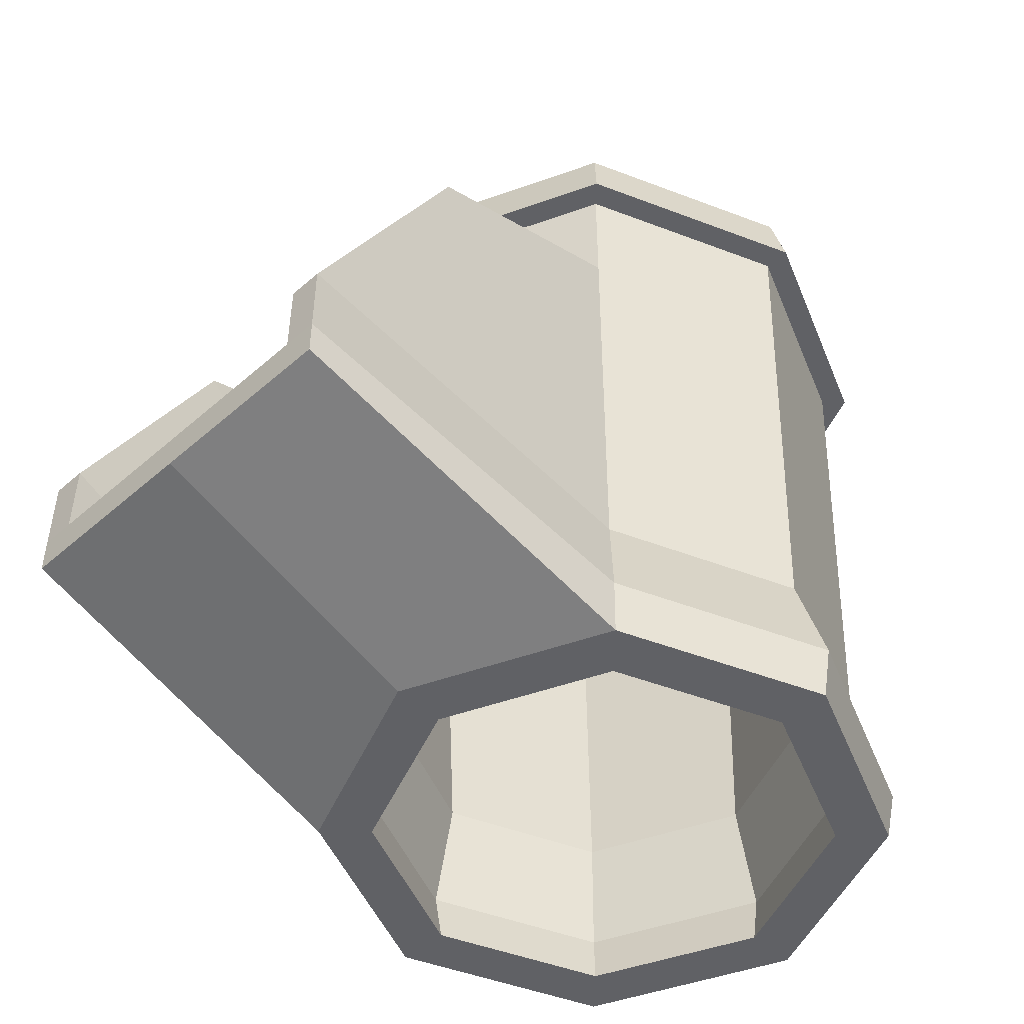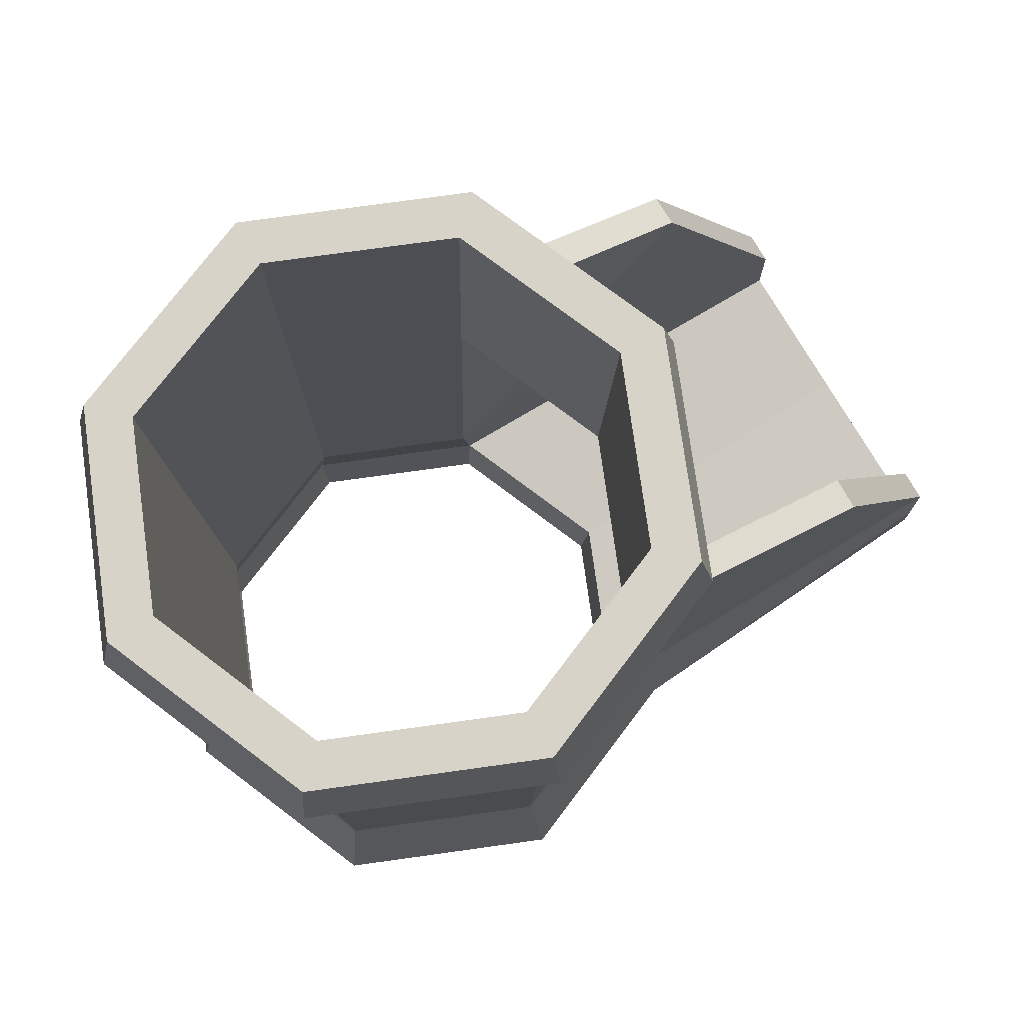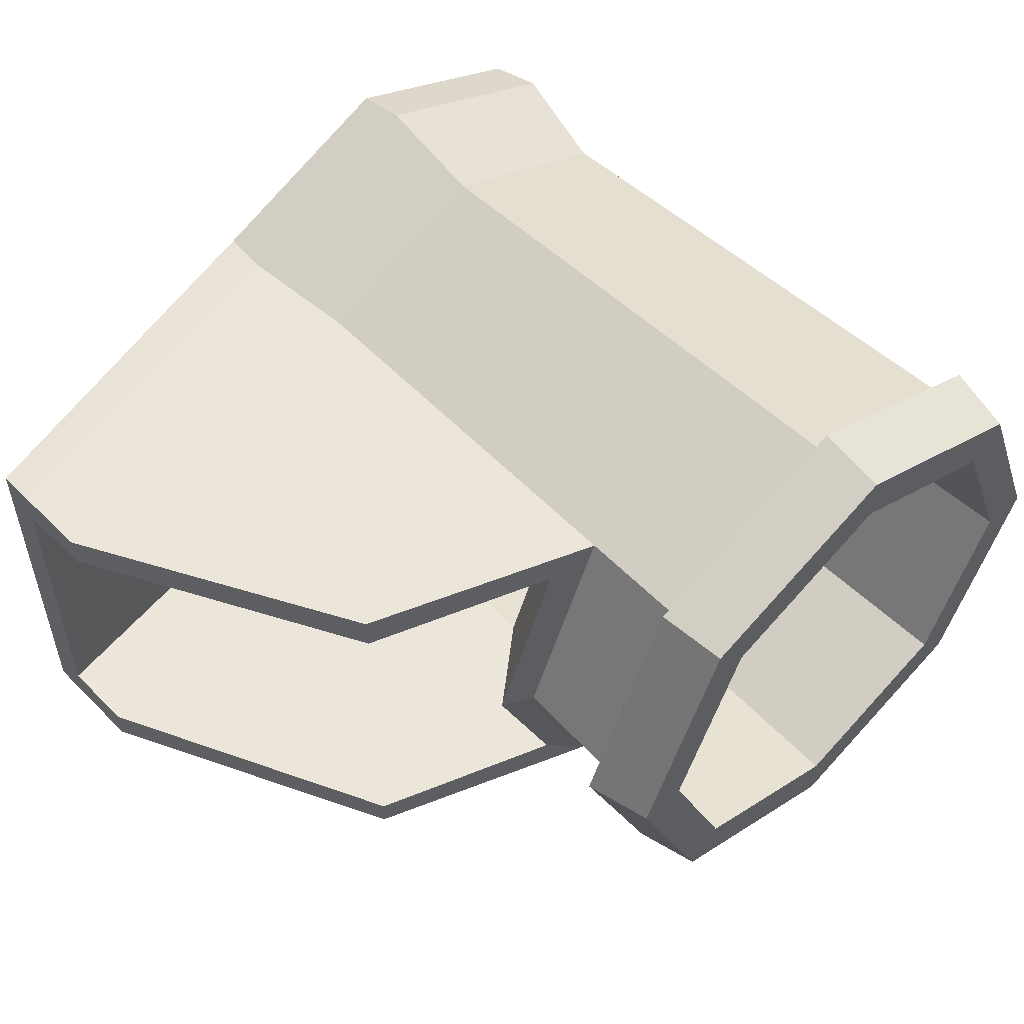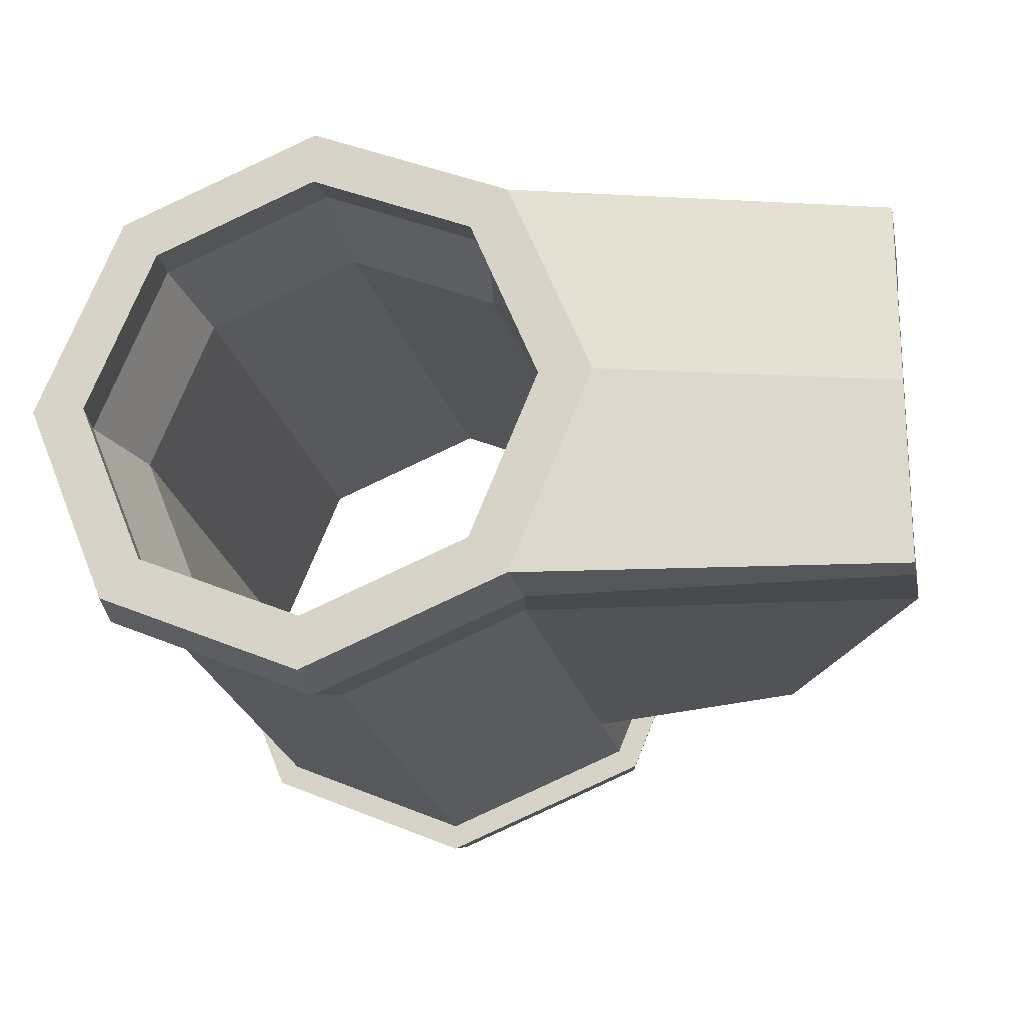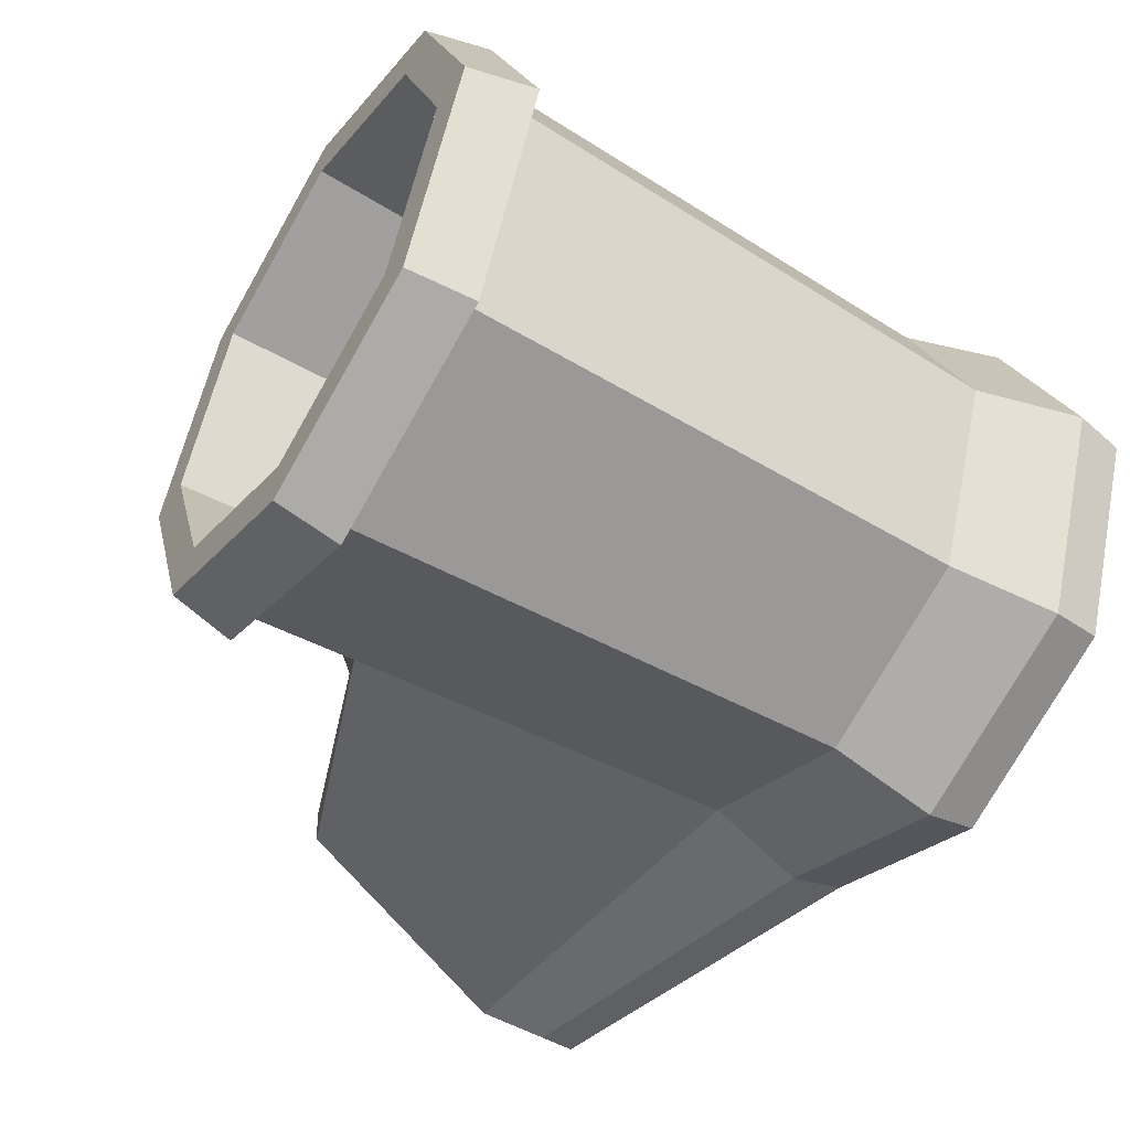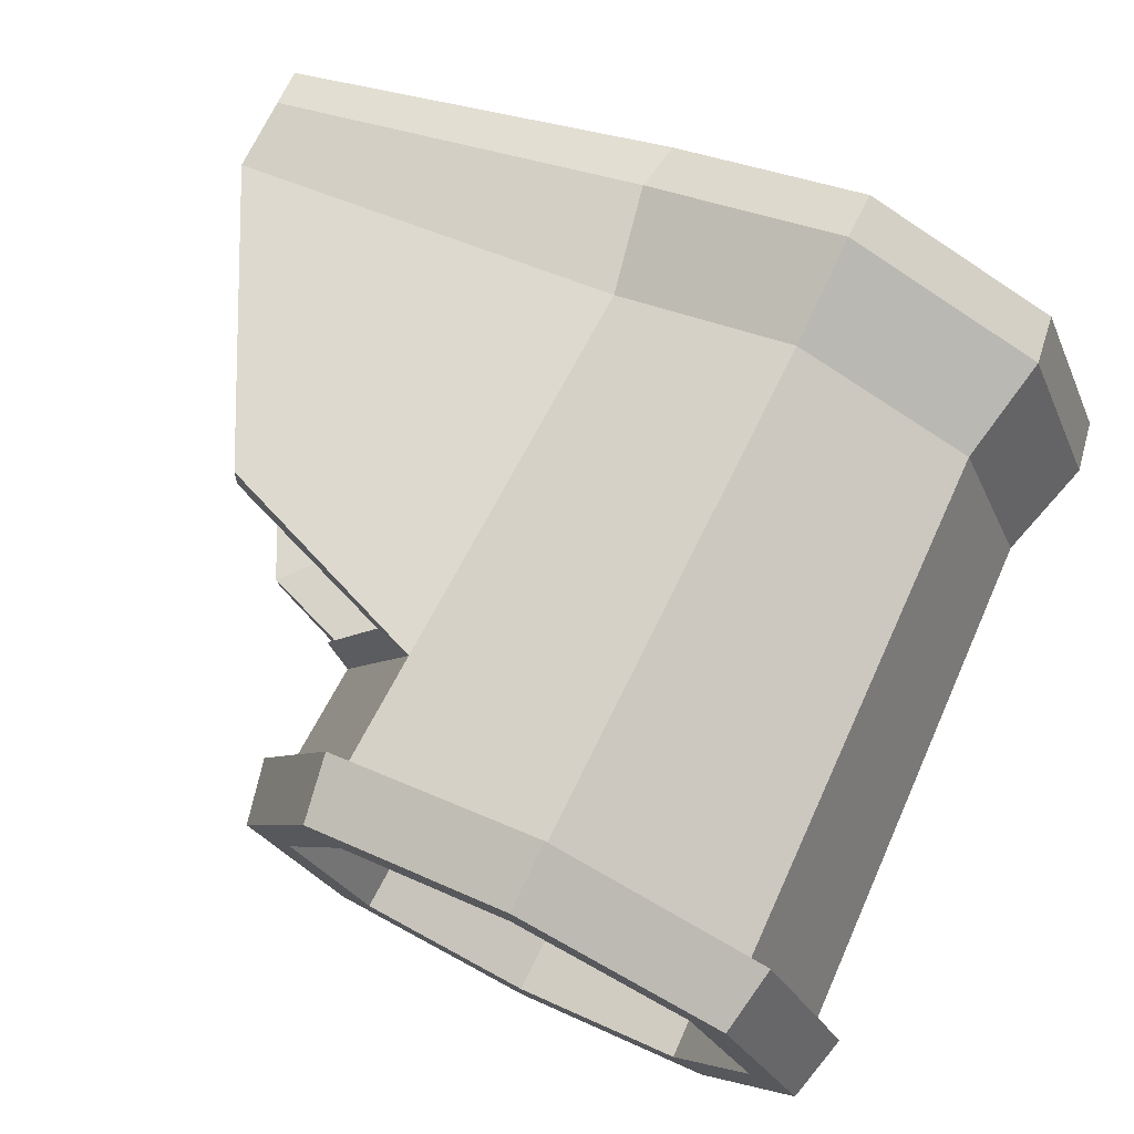
<metadata>
{"format":"obj","ext":"obj","renderer":"f3d","projection":"perspective","resolution":1024,"background":"white","views":[{"elev":-48.3,"azim":134.3,"up":"+Y"},{"elev":75.9,"azim":-30.4,"up":"+Y"},{"elev":53.9,"azim":136.7,"up":"+Z"},{"elev":-20.2,"azim":11.2,"up":"+Z"},{"elev":-50.8,"azim":-122.5,"up":"+Z"},{"elev":73.8,"azim":-153.8,"up":"+Z"}]}
</metadata>
<code>
v 24.9 0 -24.9
v -0 0 -35.21
v -24.9 0 -24.9
v -35.21 0 0
v -24.9 0 24.9
v -0 0 35.21
v 24.9 0 24.9
v 35.21 0 0
v 25.04 84.99 -25.04
v 35.41 84.99 0
v 25.04 84.99 25.04
v -0 84.99 35.41
v -25.04 84.99 25.04
v -35.41 84.99 0
v -25.04 84.99 -25.04
v -0 84.99 -35.41
v 26.02 93.29 -26.02
v -0 93.29 -36.8
v -26.02 93.29 -26.02
v -36.8 93.29 0
v -26.02 93.29 26.02
v -0 93.29 36.8
v 26.02 93.29 26.02
v 36.8 93.29 0
v 27.43 84.99 -27.43
v 38.8 84.99 0
v 27.43 84.99 27.43
v -0 84.99 38.8
v -27.43 84.99 27.43
v -38.8 84.99 0
v -27.43 84.99 -27.43
v -0 84.99 -38.8
v 28.62 0 1e-06
v 20.24 0 -20.24
v 20.24 0 20.24
v 0 0 28.62
v -20.24 0 20.24
v -28.62 0 0
v -20.24 0 -20.24
v -0 0 -28.62
v 21.83 93.29 -21.83
v -0 93.29 -30.87
v -21.83 93.29 -21.83
v -30.87 93.29 0
v -21.83 93.29 21.83
v -0 93.29 30.87
v 21.83 93.29 21.83
v 30.87 93.29 0
v -0 6.463 -36.5
v -25.81 6.463 -25.81
v -36.5 6.463 0
v -25.81 6.463 25.81
v -0 6.463 36.5
v 25.81 6.463 25.81
v 29.82 6.463 1e-06
v 21.09 6.463 21.09
v 0 6.463 29.82
v -21.09 6.463 21.09
v -29.82 6.463 0
v -21.09 6.463 -21.09
v -0 6.463 -29.82
v 25.81 6.463 -25.81
v 21.09 6.463 -21.09
v -0 19.78 -32.78
v -23.18 19.78 -23.18
v -32.78 19.78 0
v -23.18 19.78 23.18
v -0 19.78 32.78
v 23.18 19.78 23.18
v 19.13 19.78 19.13
v 0 19.78 27.06
v -19.13 19.78 19.13
v -27.06 19.78 0
v -19.13 19.78 -19.13
v -0 19.78 -27.06
v 23.18 19.78 -23.18
v 19.13 19.78 -19.13
v -0 70.51 -34.82
v 24.62 70.51 -24.62
v 34.82 70.51 0
v 24.62 70.51 24.62
v -0 70.51 34.82
v -24.62 70.51 24.62
v -34.82 70.51 0
v -24.62 70.51 -24.62
v 53.01 59.83 24.62
v 71.25 24.46 23.18
v 53.01 59.83 -24.62
v 71.25 24.46 -23.18
v 71.25 15.19 23.18
v 71.25 10.68 23.18
v 71.25 10.68 0
v 71.25 15.19 -23.18
v 71.25 10.68 -23.18
v 53.03 60.06 20.59
v 71.21 24.53 19.14
v 53.03 60.06 -20.59
v 71.21 24.53 -19.14
v 71.25 15.19 19.14
v 71.25 15.19 0
v 71.25 15.19 -19.14
v 38.68 68.59 -0
v 30.06 68.4 20.57
v 30.06 68.4 -20.57
v 29.18 60.7 0
v 20.64 60.7 20.64
v 20.64 60.7 -20.64
v -0 60.7 -29.18
v -20.64 60.7 -20.64
v -29.18 60.7 0
v -20.64 60.7 20.64
v 0 60.7 29.18
f 1 2 49 62
f 85 78 64 65
f 84 85 65 66
f 83 84 66 67
f 82 83 67 68
f 81 82 68 69
f 26 25 17 24
f 27 26 24 23
f 28 27 23 22
f 29 28 22 21
f 30 29 21 20
f 31 30 20 19
f 32 31 19 18
f 25 32 18 17
f 10 9 25 26
f 11 10 26 27
f 12 11 27 28
f 13 12 28 29
f 14 13 29 30
f 15 14 30 31
f 16 15 31 32
f 9 16 32 25
f 1 8 33 34
f 8 7 35 33
f 7 6 36 35
f 6 5 37 36
f 5 4 38 37
f 4 3 39 38
f 3 2 40 39
f 2 1 34 40
f 17 18 42 41
f 18 19 43 42
f 19 20 44 43
f 20 21 45 44
f 21 22 46 45
f 22 23 47 46
f 23 24 48 47
f 24 17 41 48
f 34 33 55 63
f 112 106 70 71
f 111 112 71 72
f 110 111 72 73
f 109 110 73 74
f 108 109 74 75
f 107 108 75 77
f 62 49 64 76
f 50 49 2 3
f 51 50 3 4
f 52 51 4 5
f 53 52 5 6
f 54 53 6 7
f 100 99 91 92
f 94 101 100 92
f 56 55 33 35
f 57 56 35 36
f 58 57 36 37
f 59 58 37 38
f 60 59 38 39
f 61 60 39 40
f 63 61 40 34
f 65 64 49 50
f 66 65 50 51
f 67 66 51 52
f 68 67 52 53
f 69 68 53 54
f 71 70 56 57
f 72 71 57 58
f 73 72 58 59
f 74 73 59 60
f 75 74 60 61
f 77 75 61 63
f 76 64 78 79
f 79 78 16 9
f 10 80 79 9
f 11 81 80 10
f 12 82 81 11
f 13 83 82 12
f 14 84 83 13
f 15 85 84 14
f 16 78 85 15
f 81 69 87 86
f 76 79 88 89
f 54 7 91 90
f 7 8 92 91
f 8 1 94 92
f 1 62 93 94
f 69 54 90 87
f 62 76 89 93
f 86 87 96 95
f 89 88 97 98
f 90 91 99
f 94 93 101
f 87 90 99 96
f 93 89 98 101
f 80 81 103 102
f 81 86 95 103
f 79 80 102 104
f 88 79 104 97
f 95 96 56 70
f 98 97 77 63
f 96 99 56
f 99 100 55 56
f 100 101 63 55
f 101 98 63
f 102 103 106 105
f 103 95 70 106
f 104 102 105 107
f 97 104 107 77
f 107 105 48 41
f 42 108 107 41
f 43 109 108 42
f 44 110 109 43
f 45 111 110 44
f 46 112 111 45
f 47 106 112 46
f 48 105 106 47

</code>
